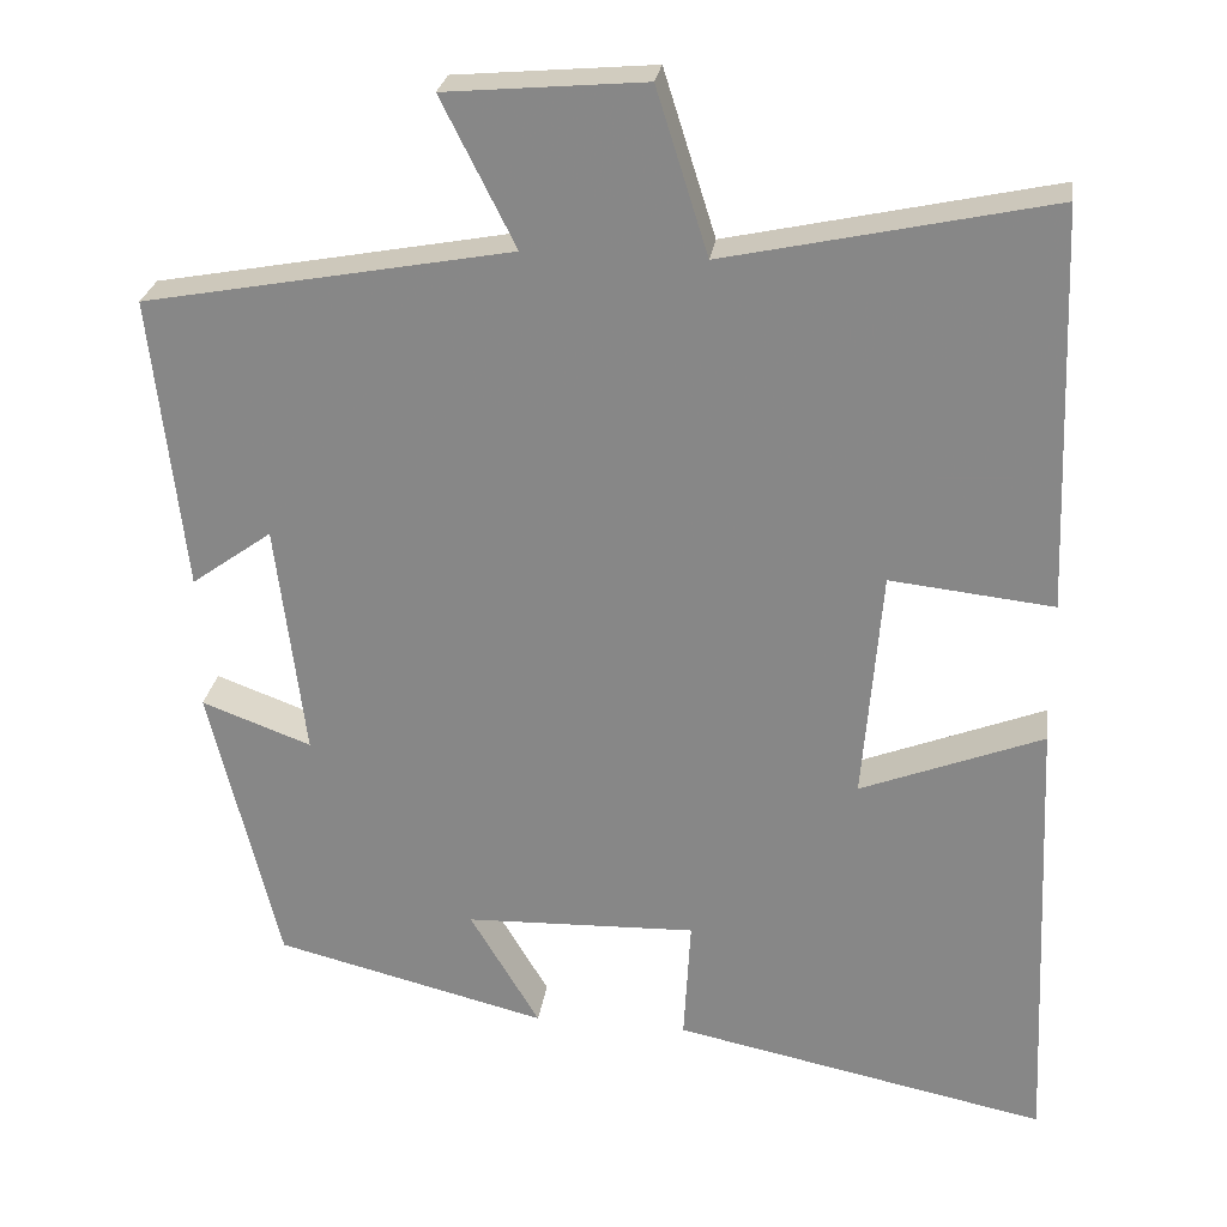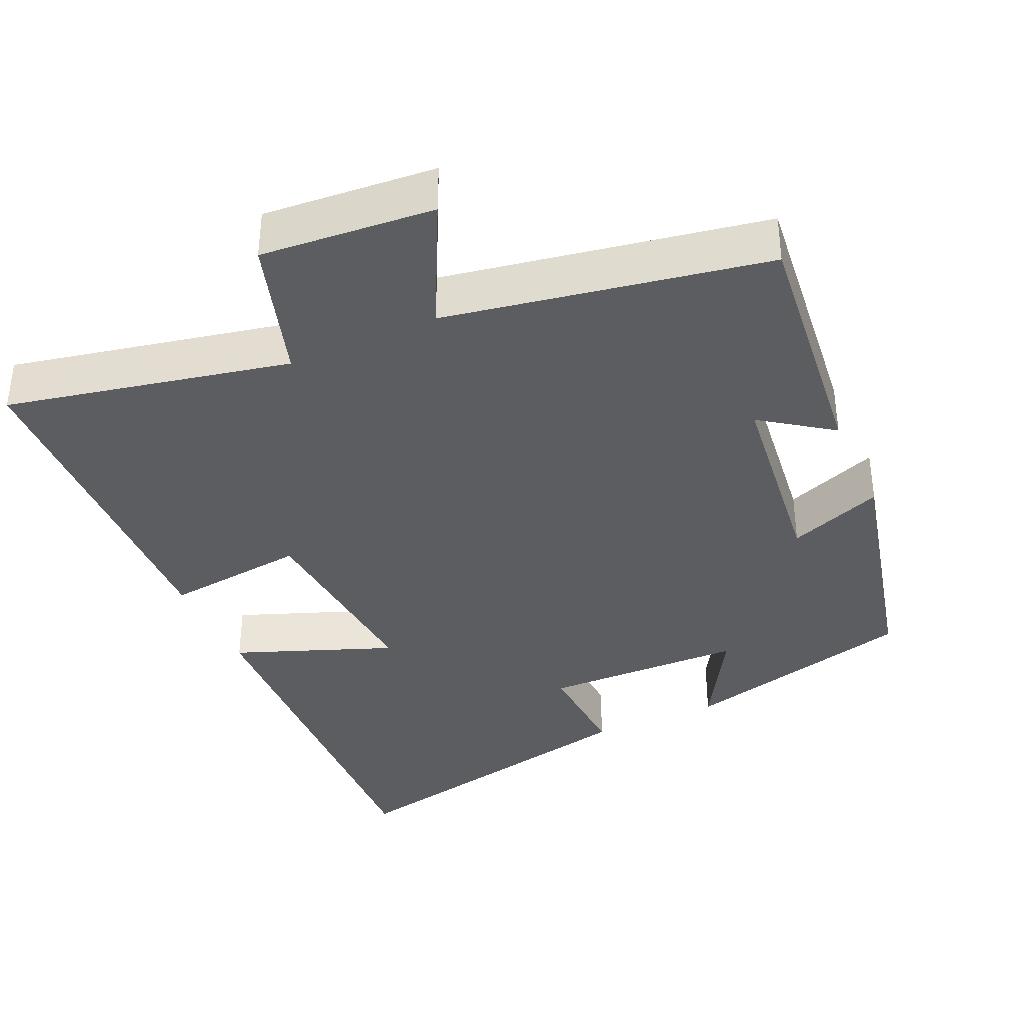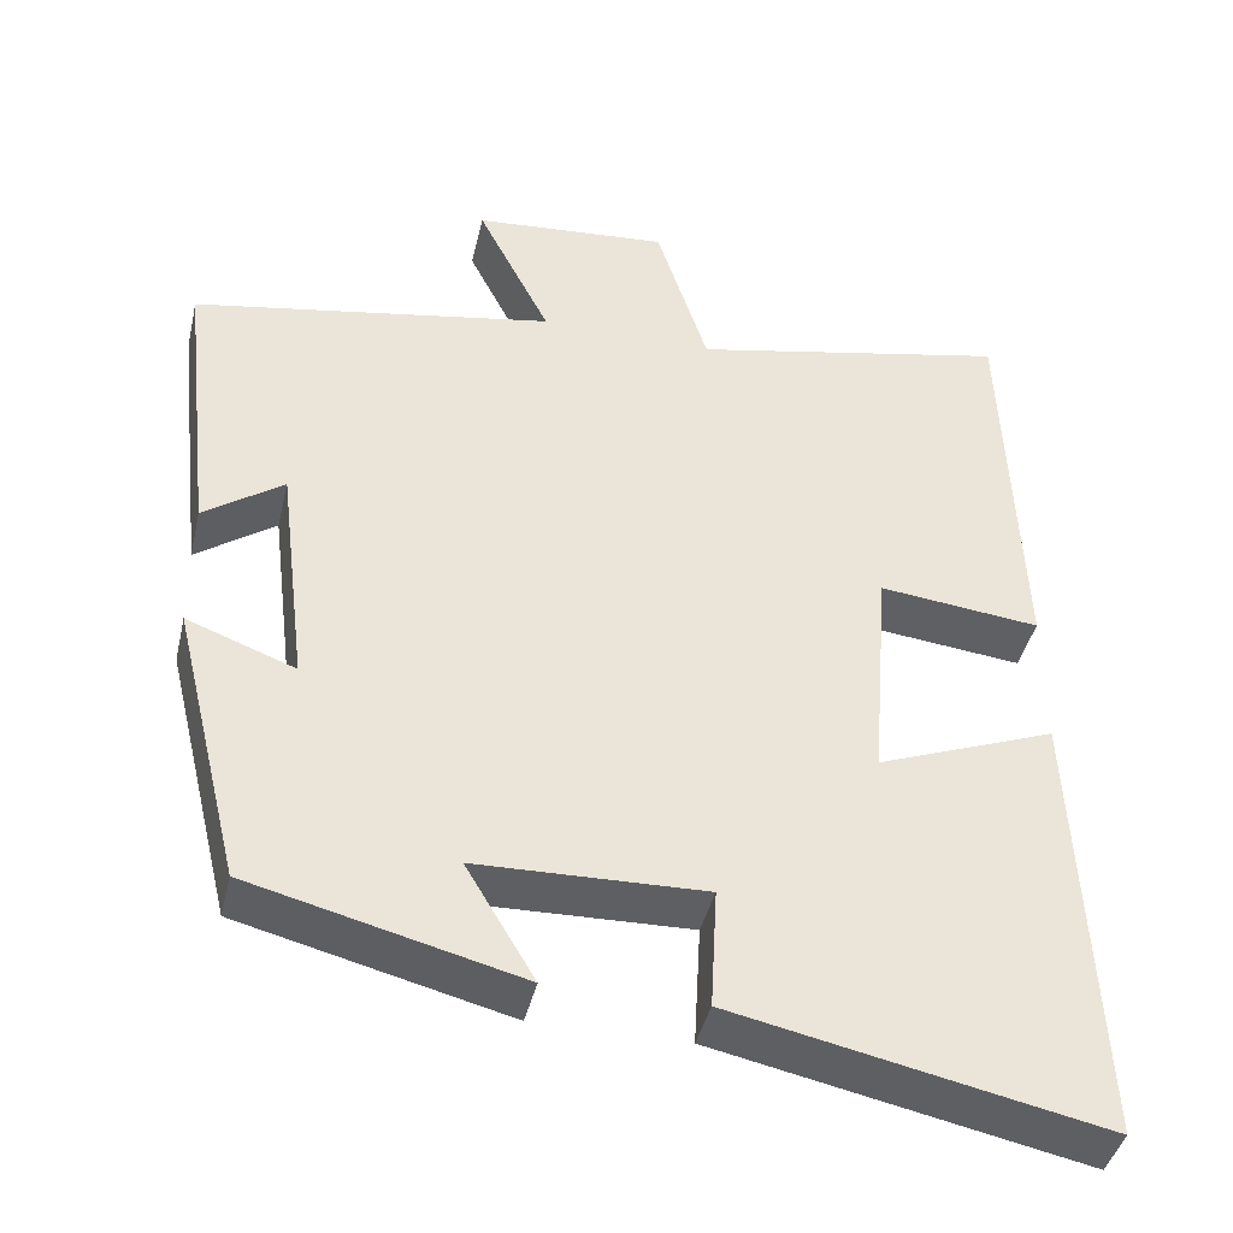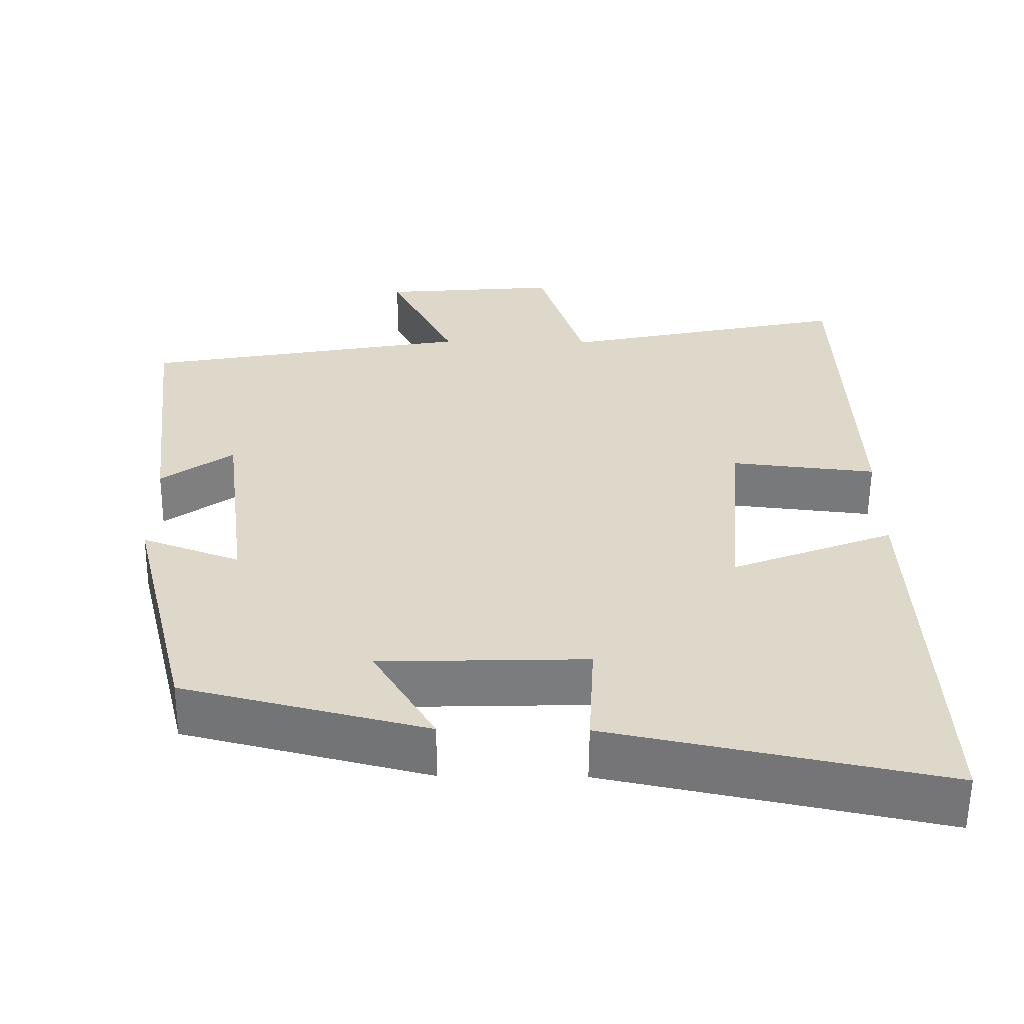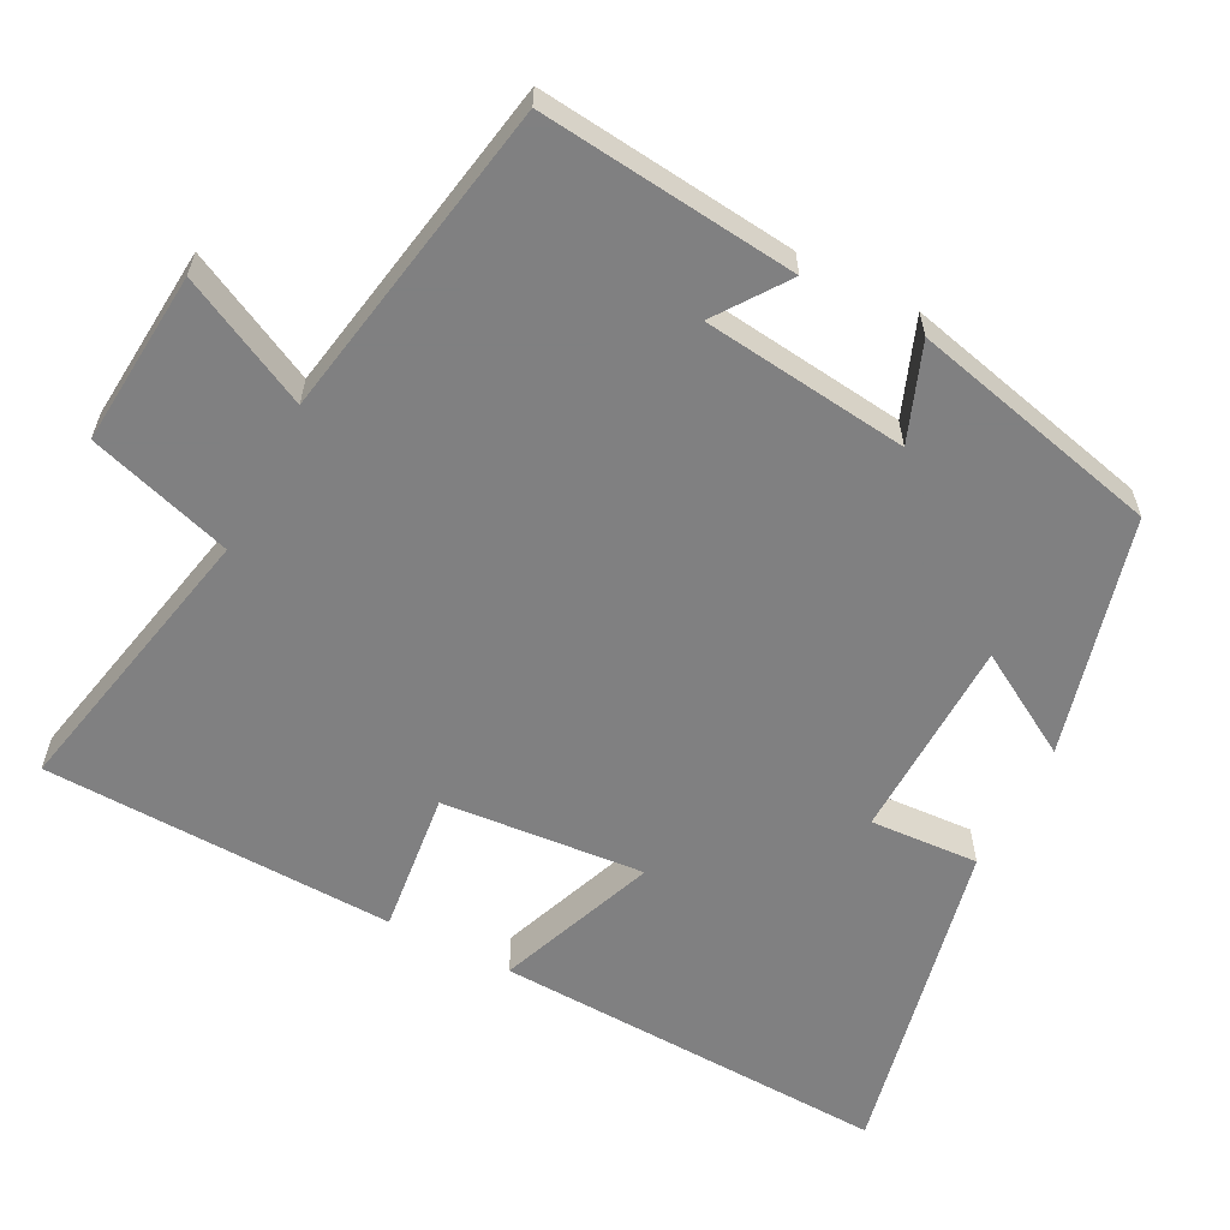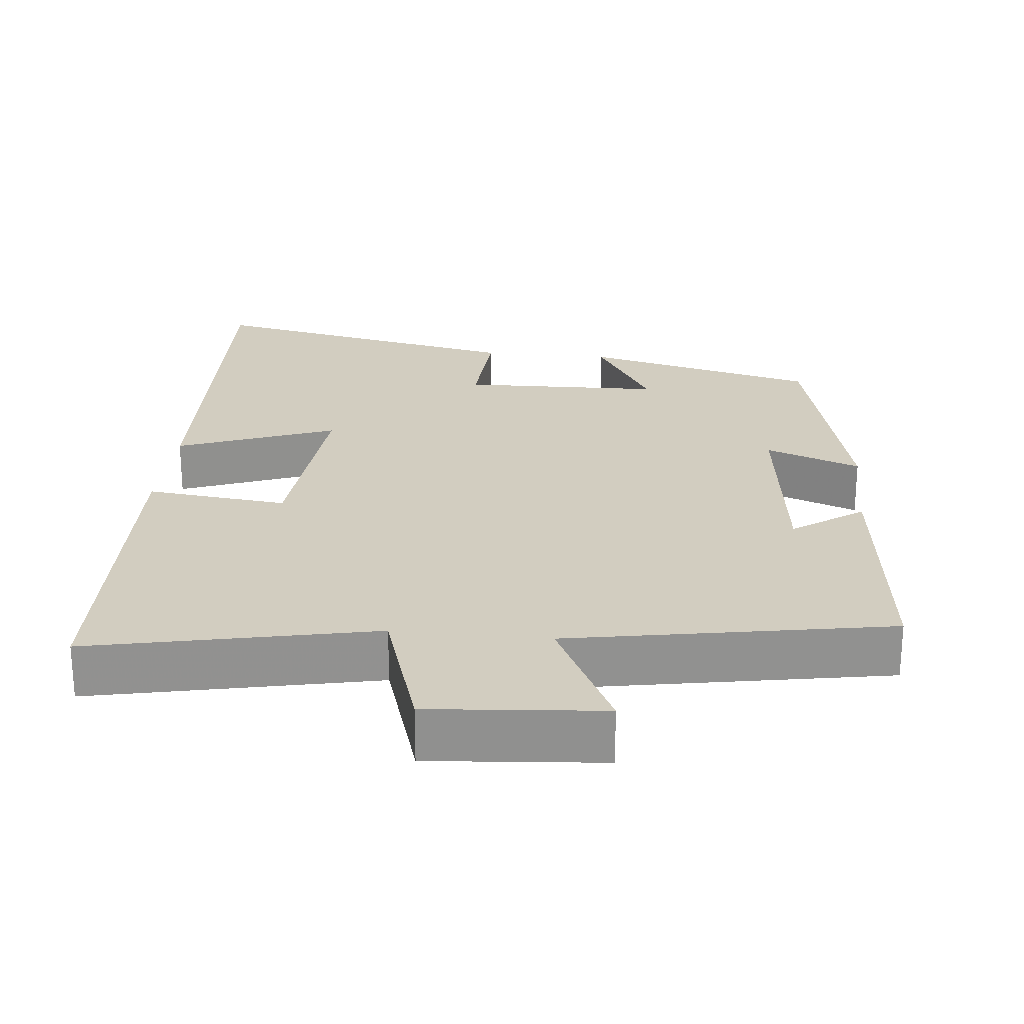
<metadata>
{"format":"obj","ext":"obj","renderer":"f3d","projection":"perspective","resolution":1024,"background":"white","views":[{"elev":26.1,"azim":-172.1,"up":"+Z"},{"elev":-37.2,"azim":24.5,"up":"+Y"},{"elev":-42.3,"azim":166.9,"up":"+Z"},{"elev":-58.5,"azim":179.5,"up":"+Z"},{"elev":-60.0,"azim":62.9,"up":"+Y"},{"elev":24.4,"azim":5.9,"up":"+Y"}]}
</metadata>
<code>
v 0.418 0.07 -0.42
v 0.098 0.07 -0.5
v 0.18 0.07 -0.362
v -0.092 0.07 -0.354
v -0.084 0.07 -0.5
v -0.523 0.07 -0.591
v -0.5 0.07 -0.058
v -0.286 0.07 -0.141
v -0.308 0.07 0.131
v -0.5 0.07 0.11
v -0.483 0.07 0.582
v -0.101 0.07 0.5
v -0.04 0.07 0.693
v 0.194 0.07 0.673
v 0.107 0.07 0.5
v 0.539 0.07 0.421
v 0.5 0.07 0.076
v 0.405 0.07 0.144
v 0.371 0.07 -0.132
v 0.5 0.07 -0.084
v 0.418 0 -0.42
v 0.098 0 -0.5
v 0.18 0 -0.362
v -0.092 0 -0.354
v -0.084 0 -0.5
v -0.523 0 -0.591
v -0.5 0 -0.058
v -0.286 0 -0.141
v -0.308 0 0.131
v -0.5 0 0.11
v -0.483 0 0.582
v -0.101 0 0.5
v -0.04 0 0.693
v 0.194 0 0.673
v 0.107 0 0.5
v 0.539 0 0.421
v 0.5 0 0.076
v 0.405 0 0.144
v 0.371 0 -0.132
v 0.5 0 -0.084
f 19 20 1 2
f 15 16 17 18
f 15 18 19
f 12 13 14 15
f 12 15 19
f 9 10 11 12
f 8 9 12 19
f 5 6 7 8
f 4 5 8
f 3 4 8 19
f 2 3 19
f 22 21 40 39
f 38 37 36 35
f 39 38 35
f 35 34 33 32
f 39 35 32
f 32 31 30 29
f 39 32 29 28
f 28 27 26 25
f 28 25 24
f 39 28 24 23
f 39 23 22
f 1 21 22 2
f 2 22 23 3
f 3 23 24 4
f 4 24 25 5
f 5 25 26 6
f 6 26 27 7
f 7 27 28 8
f 8 28 29 9
f 9 29 30 10
f 10 30 31 11
f 11 31 32 12
f 12 32 33 13
f 13 33 34 14
f 14 34 35 15
f 15 35 36 16
f 16 36 37 17
f 17 37 38 18
f 18 38 39 19
f 19 39 40 20
f 20 40 21 1

</code>
